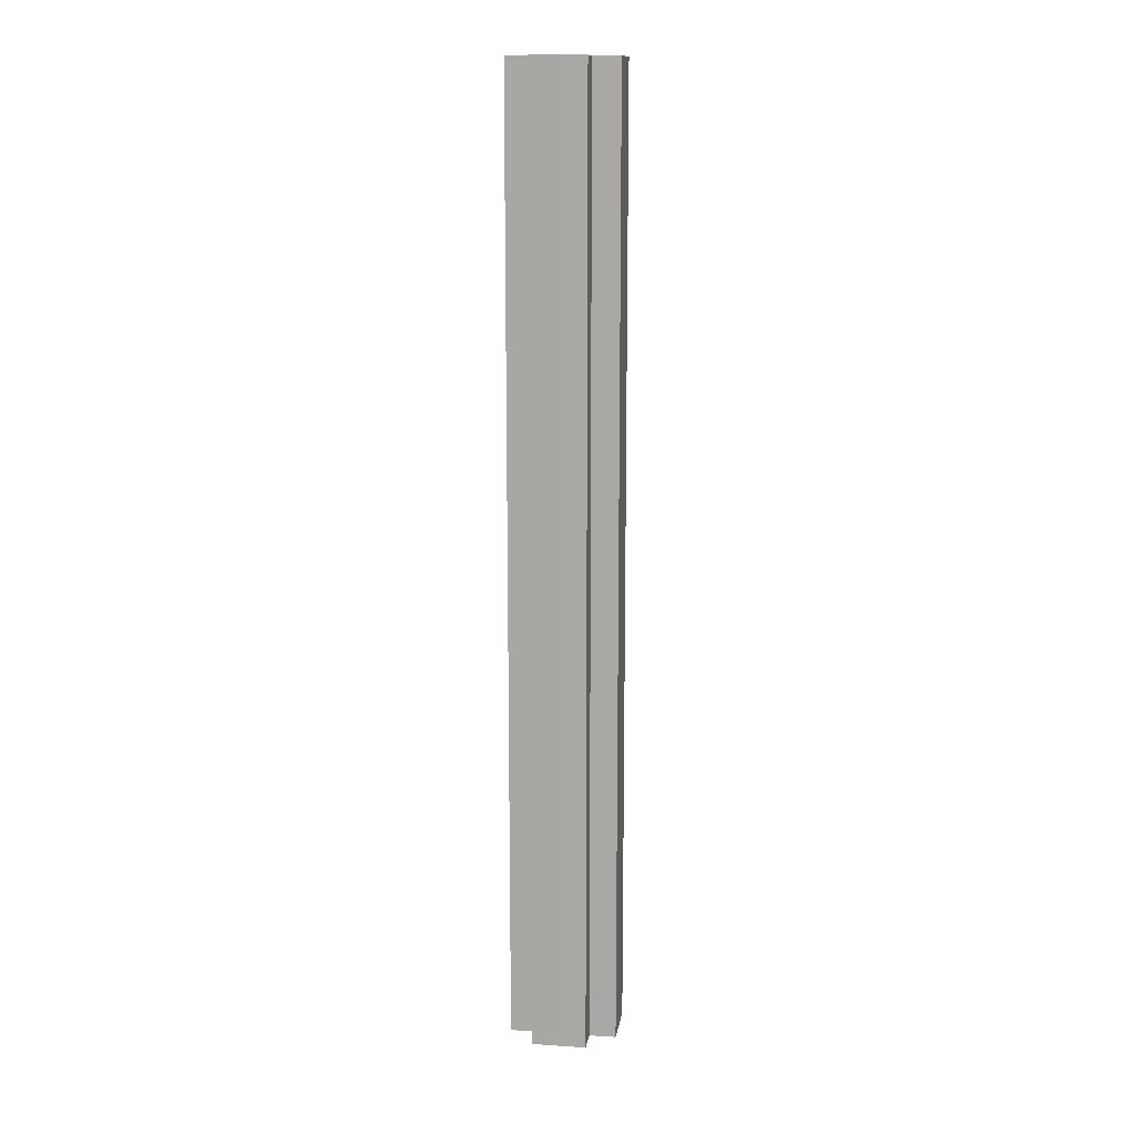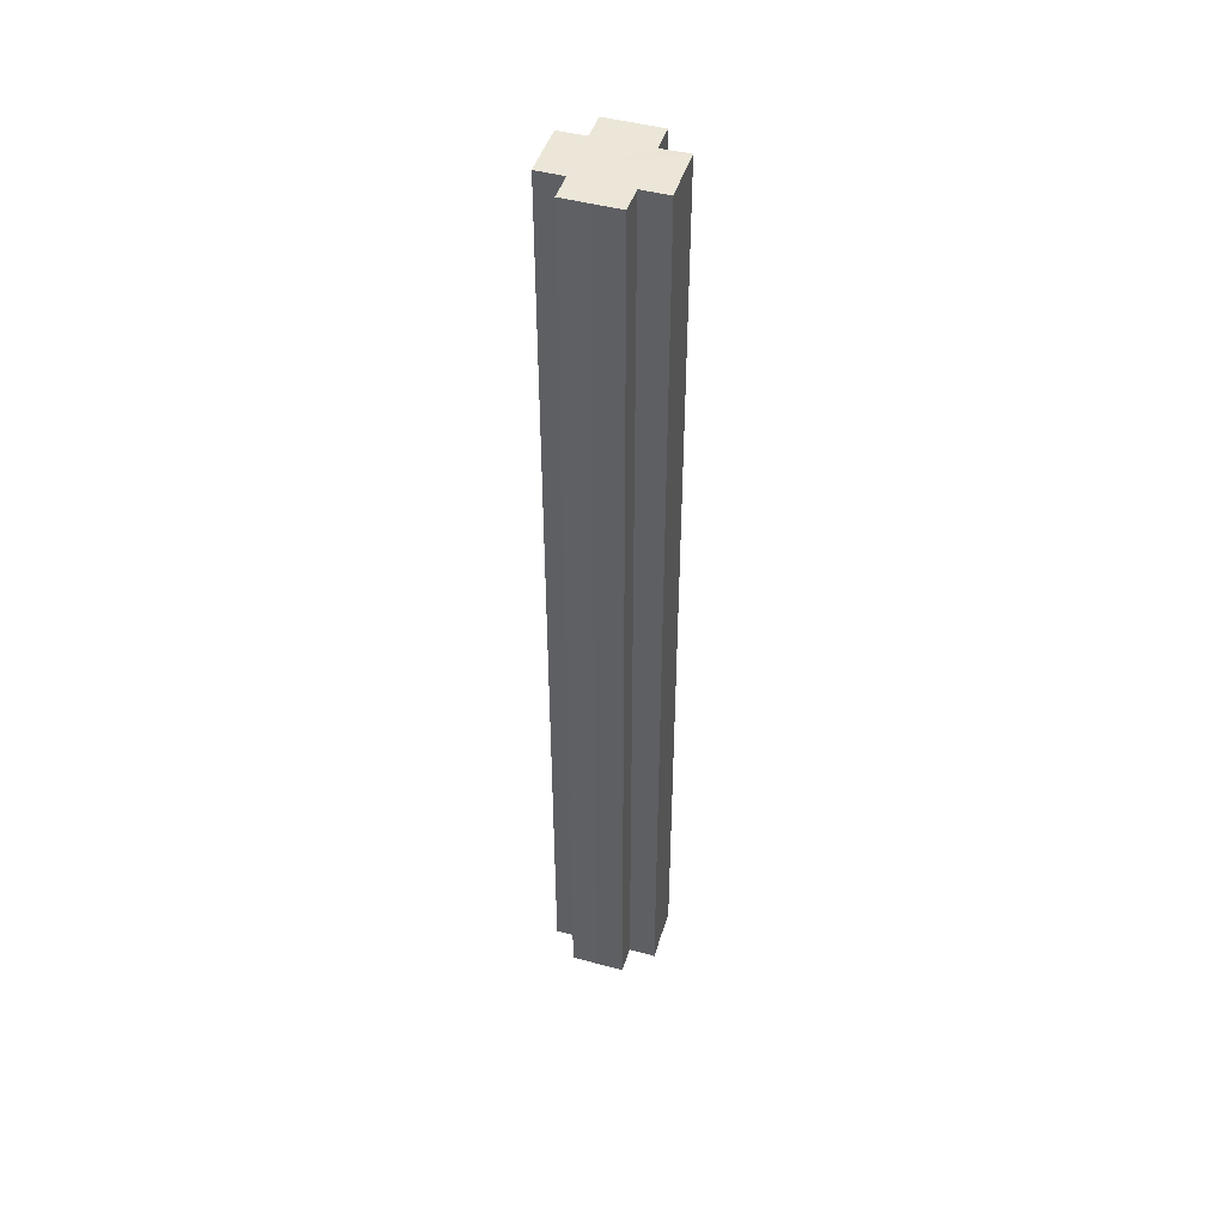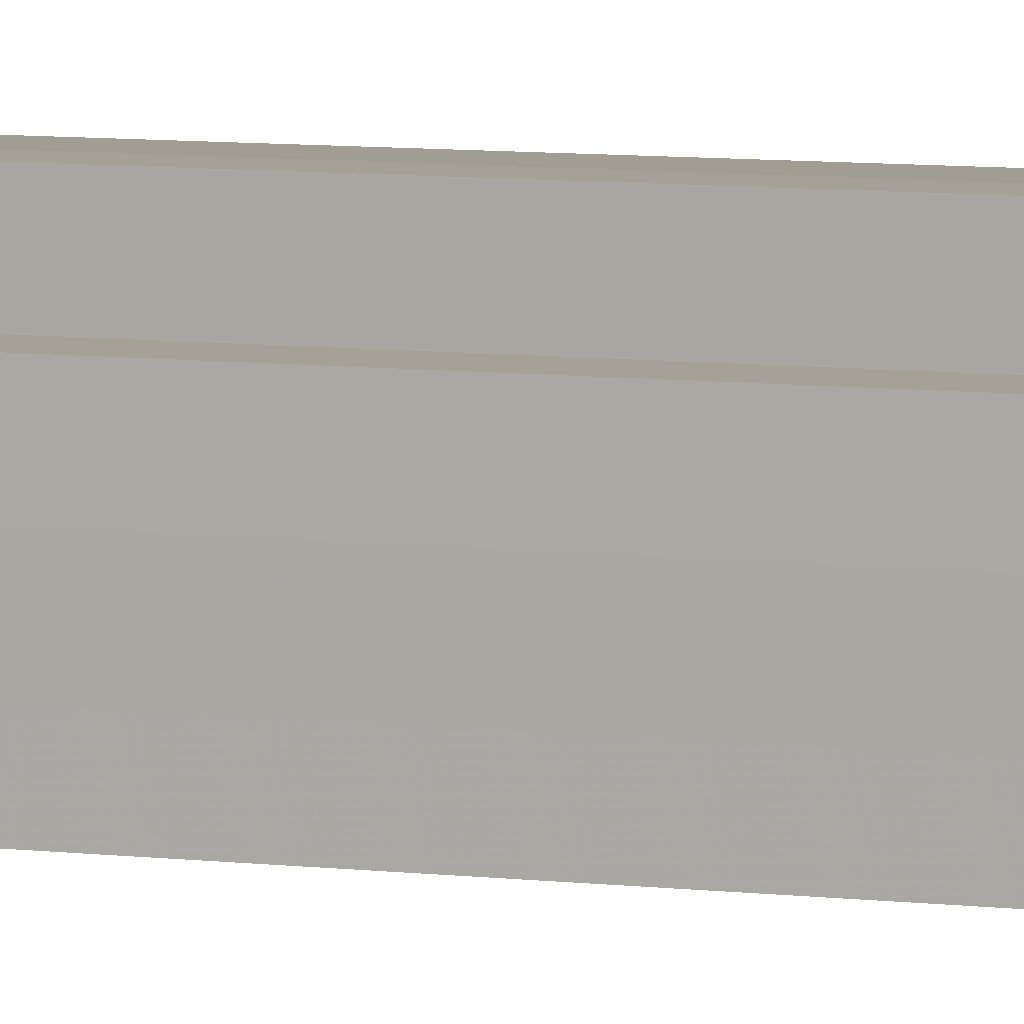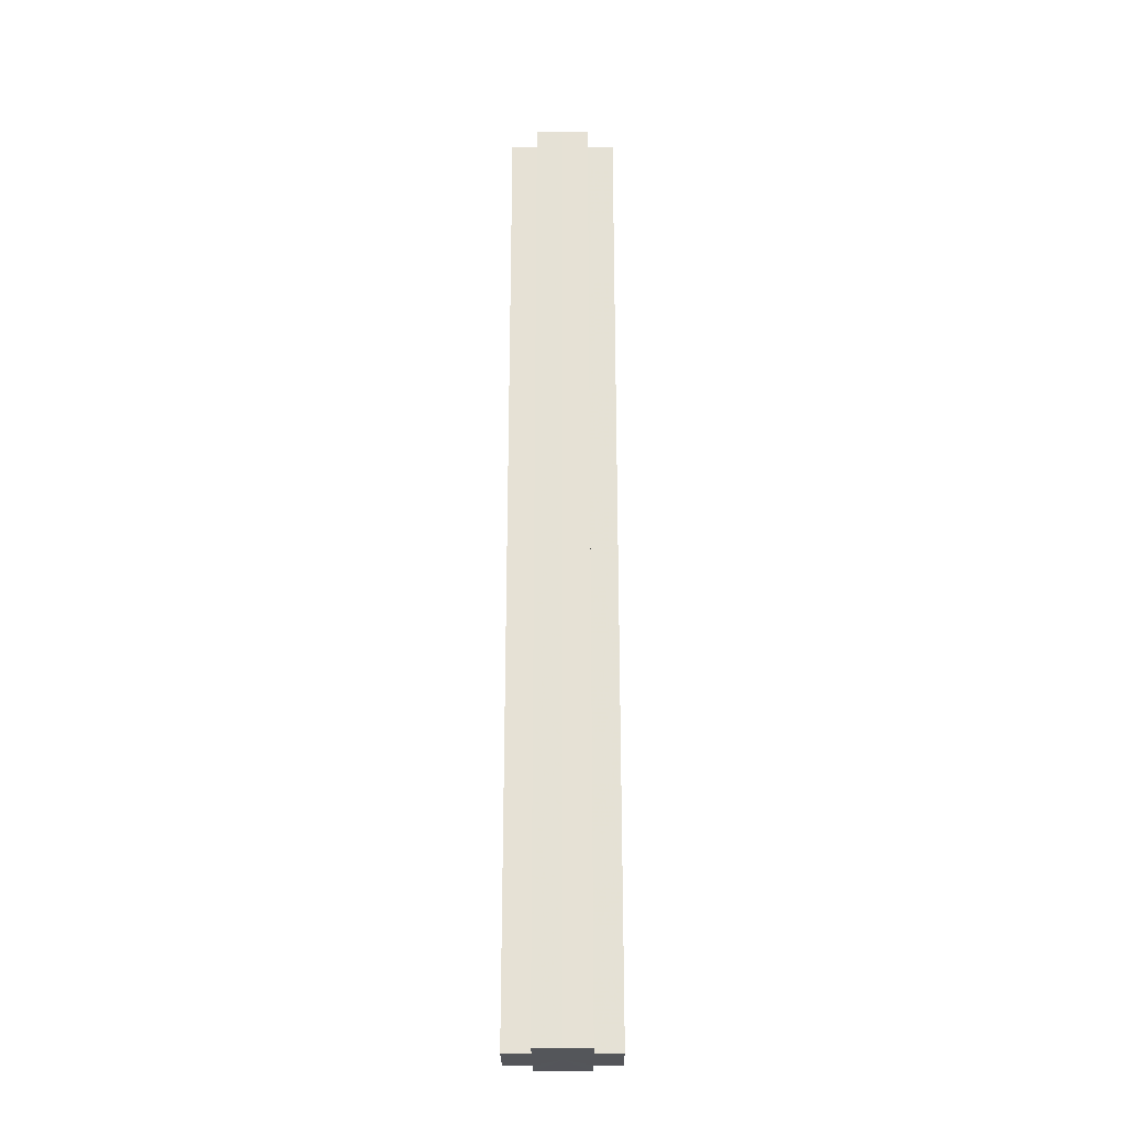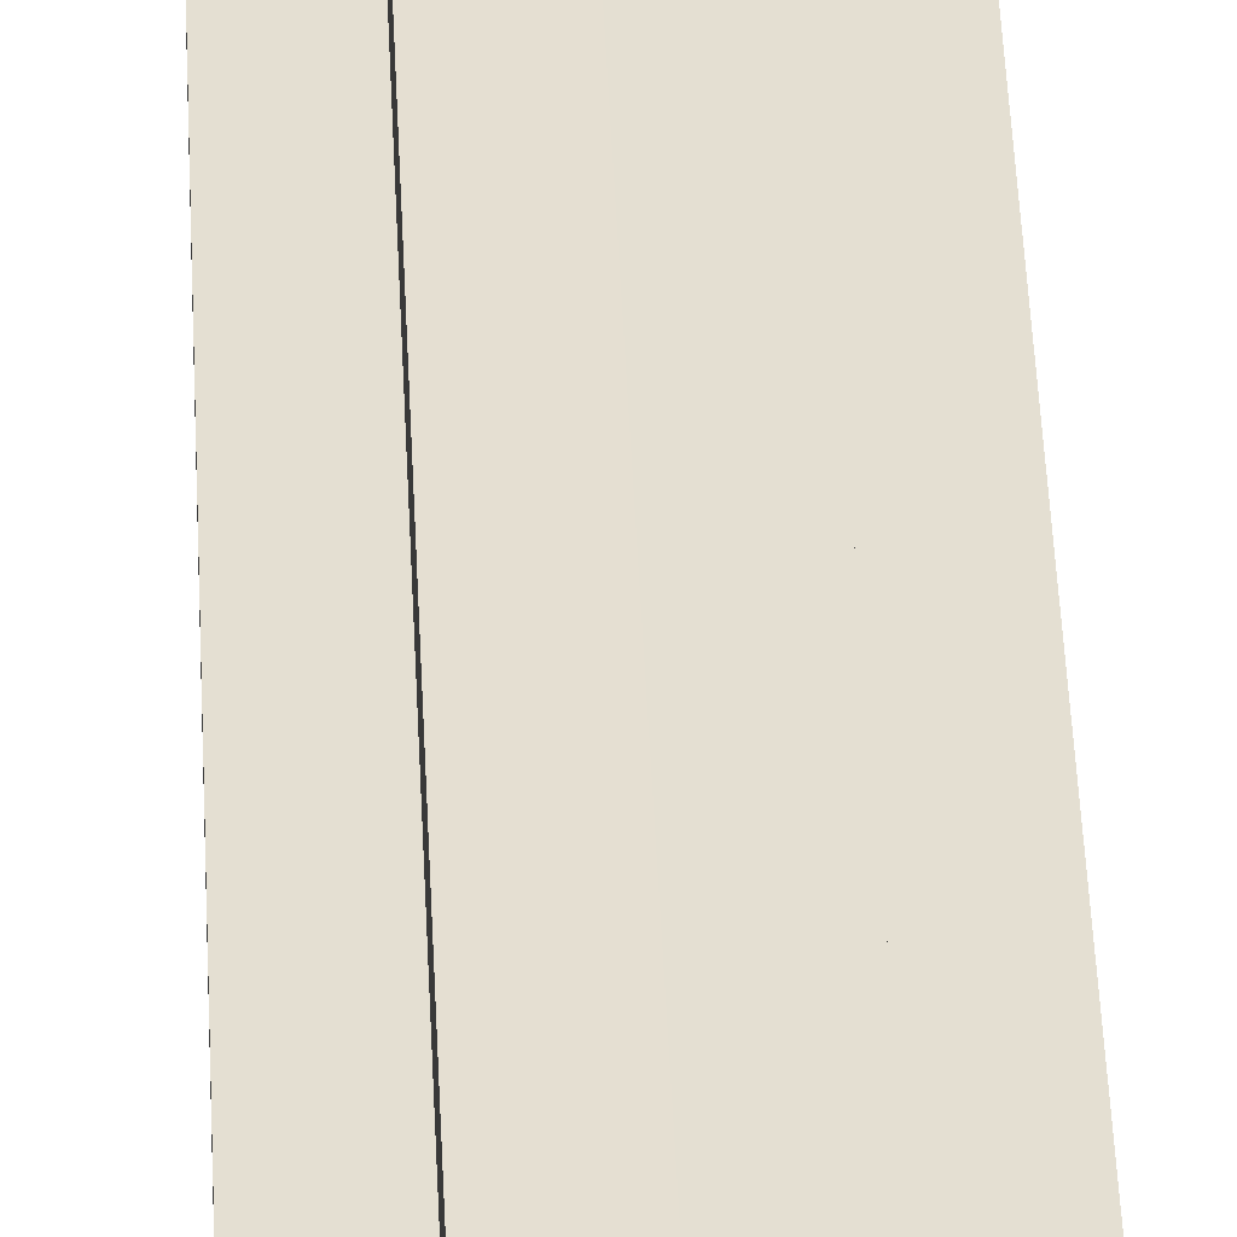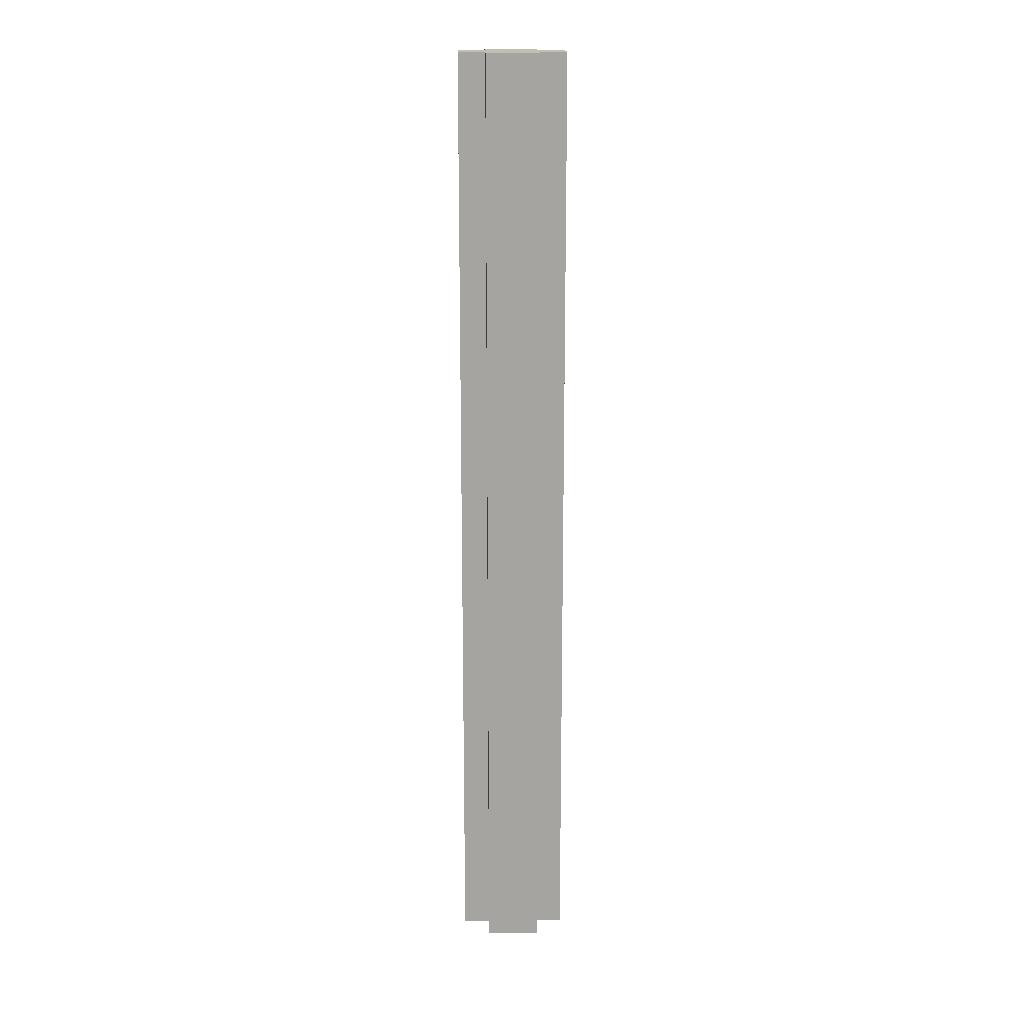
<metadata>
{"format":"obj","ext":"obj","renderer":"f3d","projection":"perspective","resolution":1024,"background":"white","views":[{"elev":13.4,"azim":98.5,"up":"+Z"},{"elev":46.5,"azim":107.0,"up":"+Z"},{"elev":5.9,"azim":-66.0,"up":"+Y"},{"elev":-25.2,"azim":-89.6,"up":"+Z"},{"elev":37.1,"azim":177.9,"up":"+Y"},{"elev":17.0,"azim":178.4,"up":"+Z"}]}
</metadata>
<code>
o 7834
v 2174 1862 15.03
v 2174 1862 15.03
v 2174 1862 15.39
v 2174 1862 15.03
v 2174 1862 15.39
v 2174 1862 15.03
v 2174 1862 15.39
v 2174 1862 15.03
v 2174 1862 15.39
v 2174 1862 15.03
v 2174 1862 15.03
v 2174 1862 15.03
v 2174 1862 15.39
v 2174 1862 15.39
v 2174 1862 15.03
v 2174 1862 15.03
v 2174 1862 15.03
v 2174 1862 15.39
v 2174 1862 15.39
v 2174 1862 15.03
v 2174 1862 15.03
v 2174 1862 15.03
v 2174 1862 15.03
v 2174 1862 15.39
v 2174 1862 15.39
v 2174 1862 15.39
v 2174 1862 15.03
v 2174 1862 15.03
v 2174 1862 15.03
v 2174 1862 15.03
v 2174 1862 15.39
v 2174 1862 15.03
v 2174 1862 15.39
v 2174 1862 15.39
v 2174 1862 15.03
v 2174 1862 15.03
v 2174 1862 15.03
v 2174 1862 15.39
v 2174 1862 15.39
v 2174 1862 15.03
v 2174 1862 15.03
v 2174 1862 15.03
v 2174 1862 15.03
v 2174 1862 15.39
v 2174 1862 15.39
v 2174 1862 15.39
v 2174 1862 15.03
v 2174 1862 15.03
v 2174 1862 15.03
v 2174 1862 15.03
v 2174 1862 15.03
v 2174 1862 15.39
v 2174 1862 15.39
v 2174 1862 15.39
v 2174 1862 15.03
v 2174 1862 15.03
v 2174 1862 15.03
v 2174 1862 15.39
v 2174 1862 15.39
v 2174 1862 15.03
v 2174 1862 15.03
v 2174 1862 15.03
v 2174 1862 15.03
v 2174 1862 15.39
v 2174 1862 15.39
v 2174 1862 15.03
v 2174 1862 15.39
v 2174 1862 15.03
v 2174 1862 15.03
v 2174 1862 15.39
v 2174 1862 15.39
v 2174 1862 15.03
v 2174 1862 15.03
v 2174 1862 15.39
v 2174 1862 15.39
v 2174 1862 15.03
v 2174 1862 15.03
v 2174 1862 15.03
v 2174 1862 15.03
v 2174 1862 15.03
v 2174 1862 15.39
v 2174 1862 15.39
v 2174 1862 15.39
v 2174 1862 15.39
v 2174 1862 15.39
v 2174 1862 15.39
v 2174 1862 15.39
v 2174 1862 15.39
v 2174 1862 15.39
v 2174 1862 15.39
v 2174 1862 15.39
v 2174 1862 15.39
v 2174 1862 15.39
v 2174 1862 15.39
v 2174 1862 15.39
v 2174 1862 15.39
v 2174 1862 15.39
v 2174 1862 15.39
f 1 2 3
f 4 1 5
f 5 6 7
f 7 8 9
f 10 8 11
f 10 12 8
f 13 12 14
f 15 16 13
f 10 17 12
f 18 17 19
f 20 21 18
f 10 22 17
f 10 23 22
f 24 23 25
f 26 27 24
f 28 29 26
f 29 30 31
f 10 32 23
f 33 32 34
f 35 36 33
f 10 37 32
f 38 37 39
f 40 41 38
f 10 42 37
f 10 43 42
f 44 43 45
f 46 47 44
f 10 48 43
f 49 50 46
f 50 51 52
f 53 48 54
f 55 56 53
f 10 57 48
f 58 57 59
f 60 61 58
f 10 62 57
f 10 63 62
f 64 63 65
f 10 66 63
f 67 68 64
f 10 69 66
f 10 11 69
f 70 66 71
f 72 73 70
f 74 69 75
f 76 77 74
f 78 79 67
f 79 80 81
f 82 83 84
f 82 85 83
f 82 84 86
f 82 87 85
f 82 86 88
f 82 89 87
f 82 88 90
f 82 91 89
f 82 90 92
f 82 93 91
f 82 92 94
f 82 95 93
f 82 94 96
f 82 97 95
f 82 96 98
f 82 98 97

</code>
